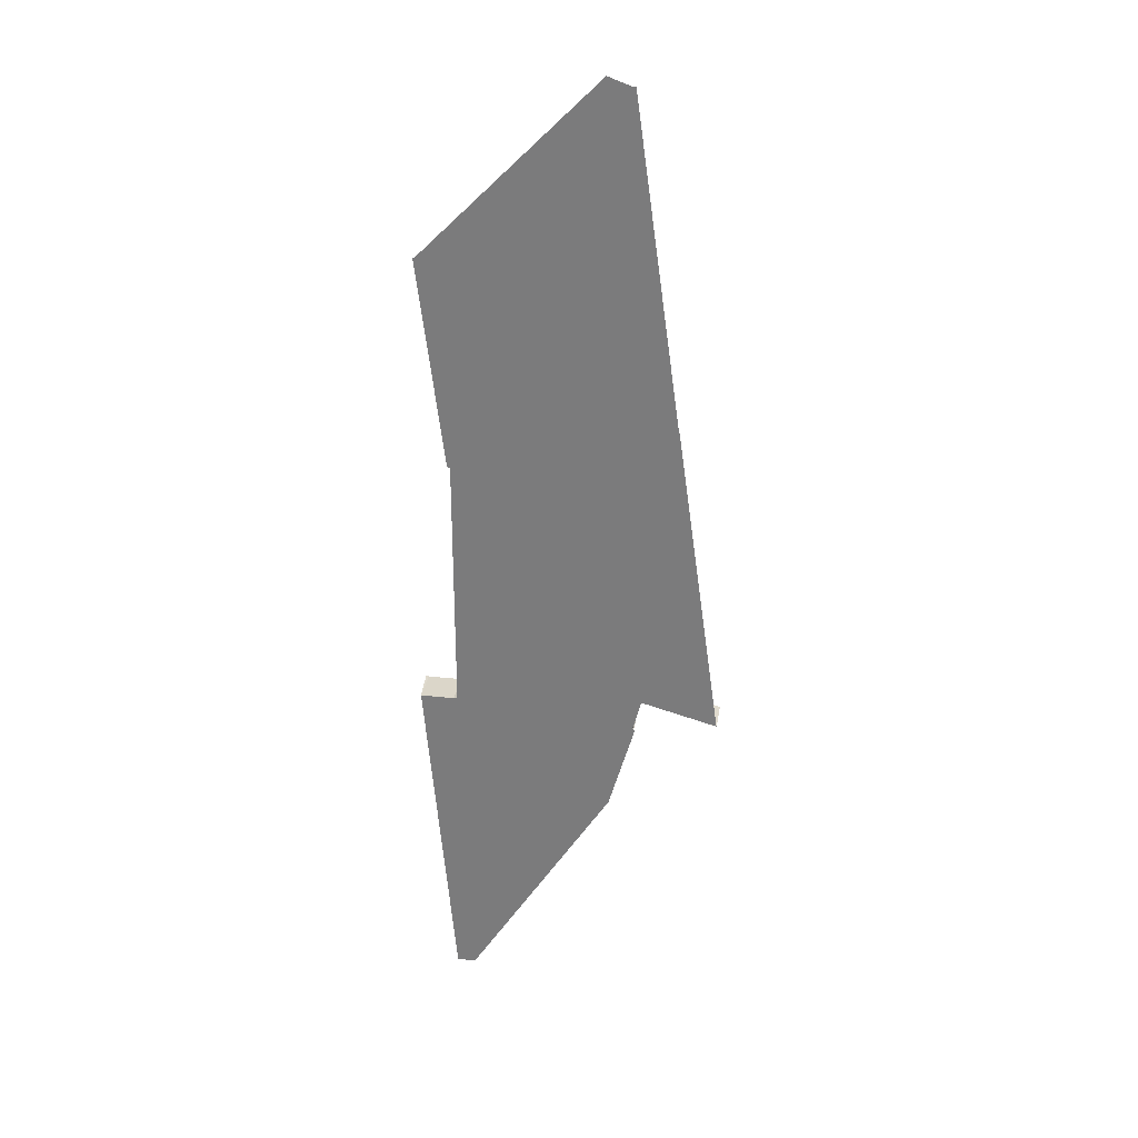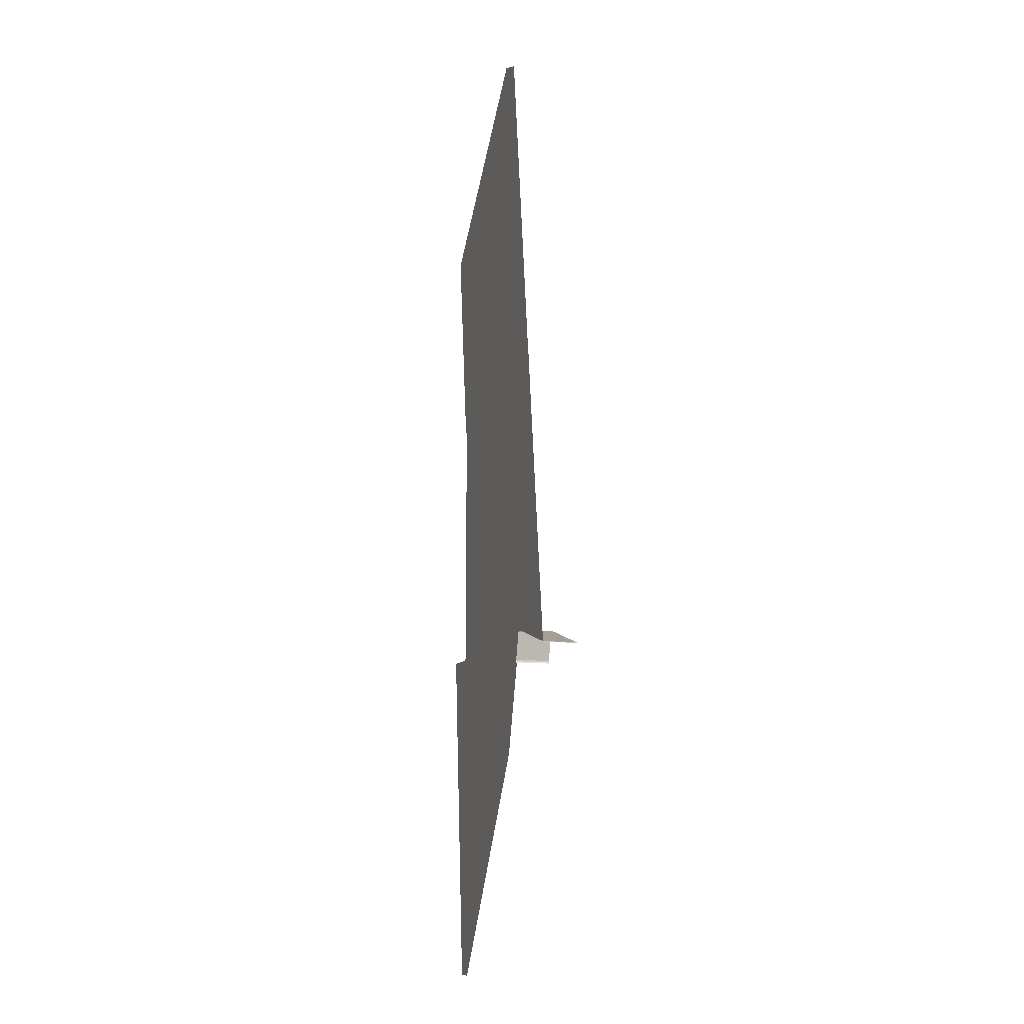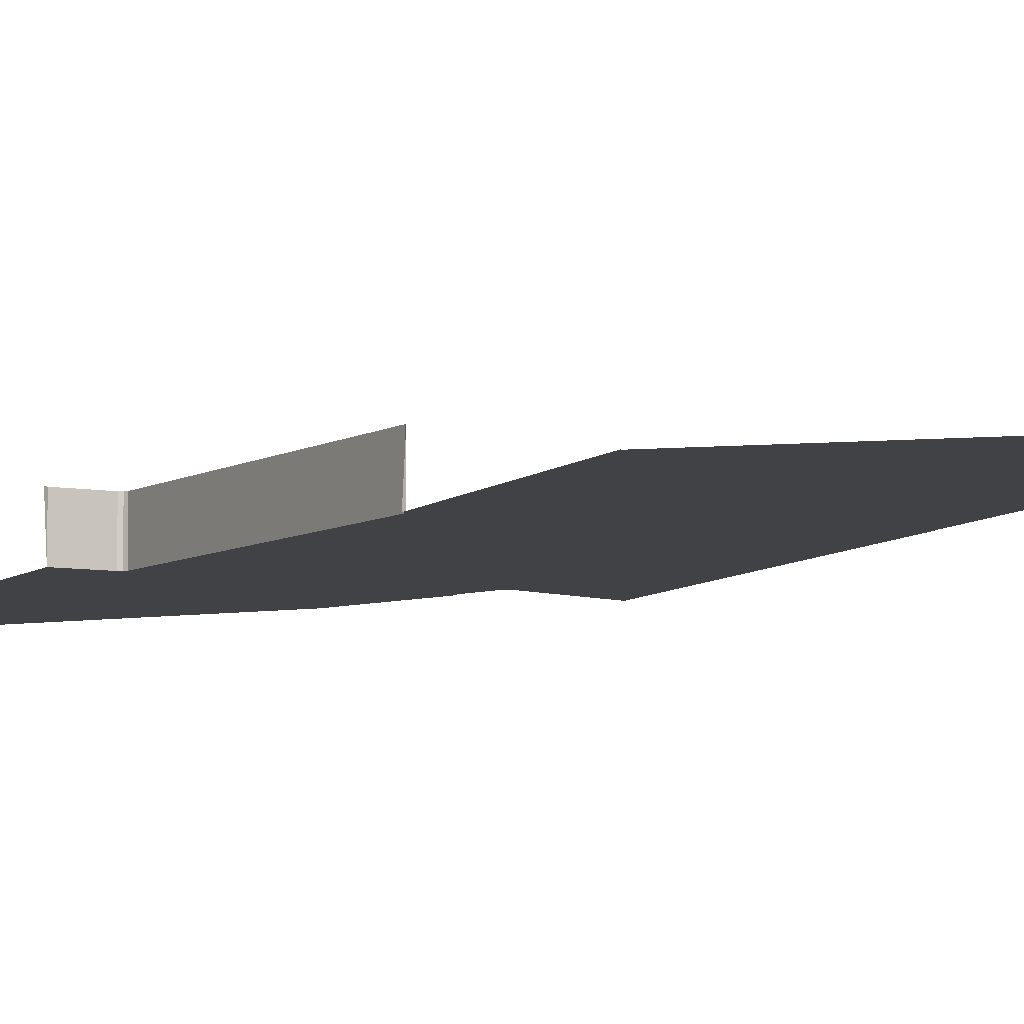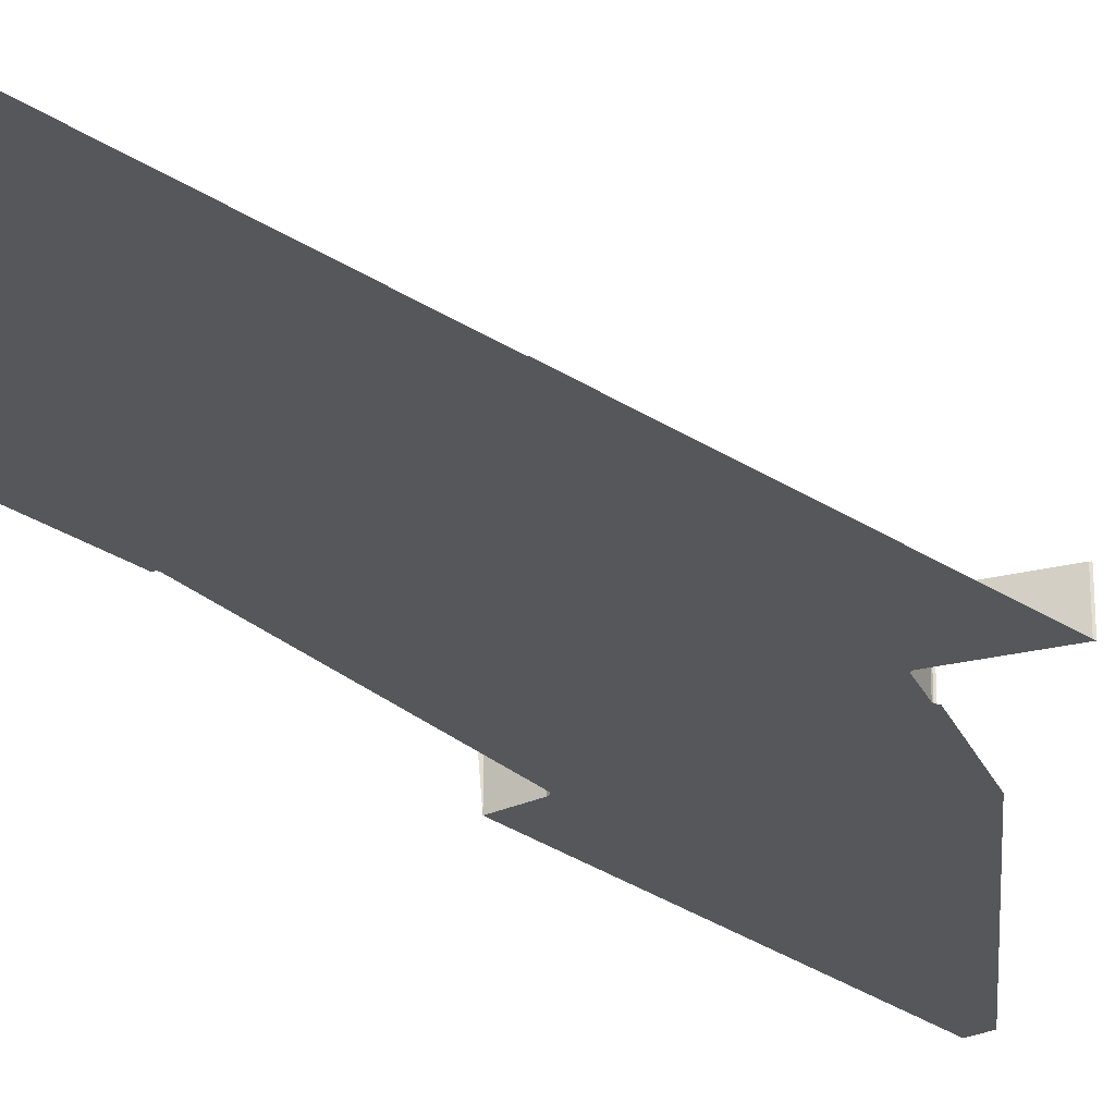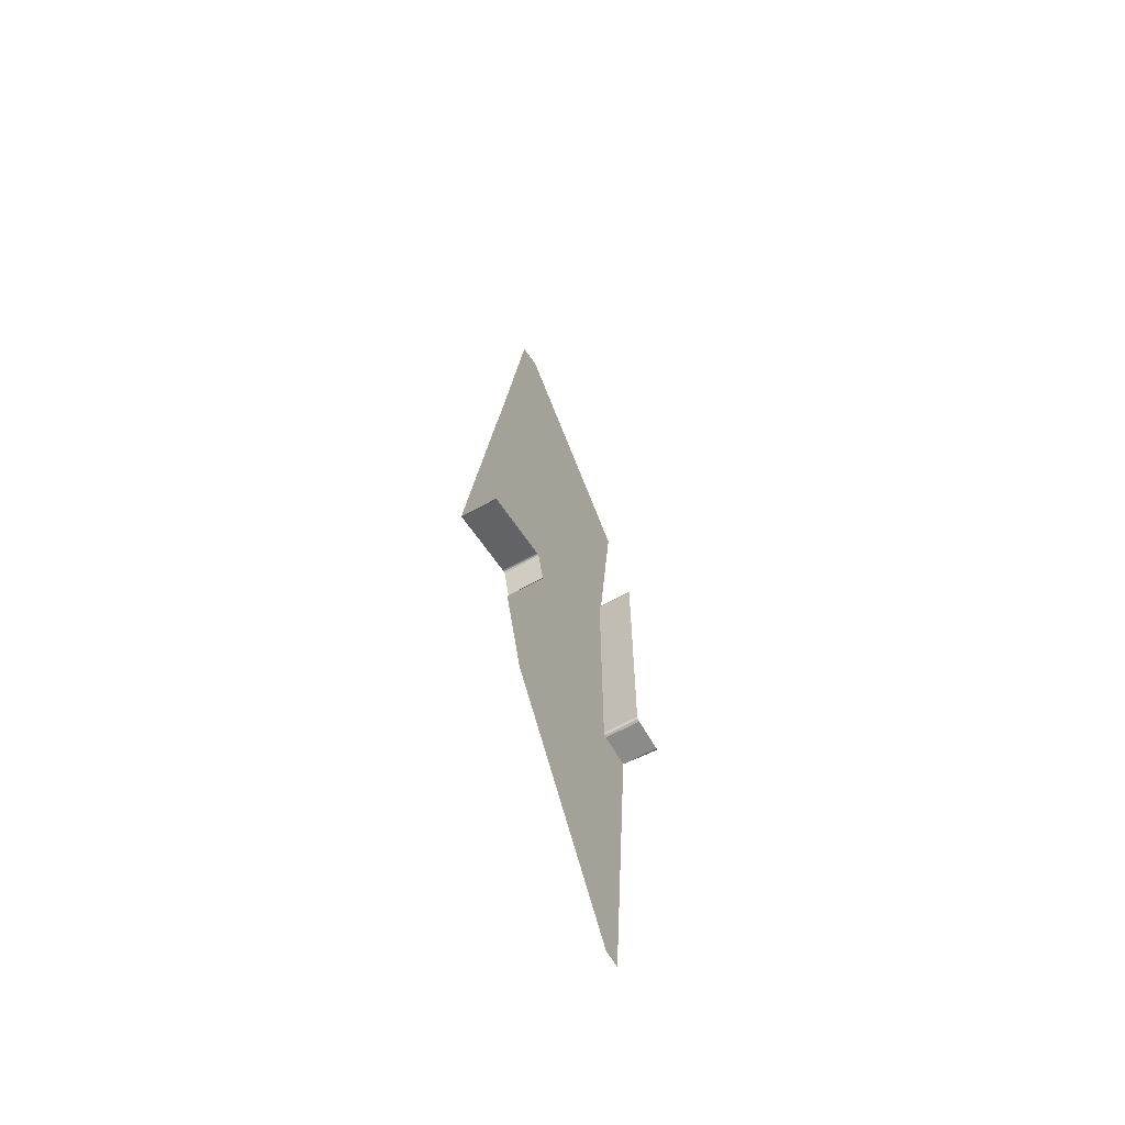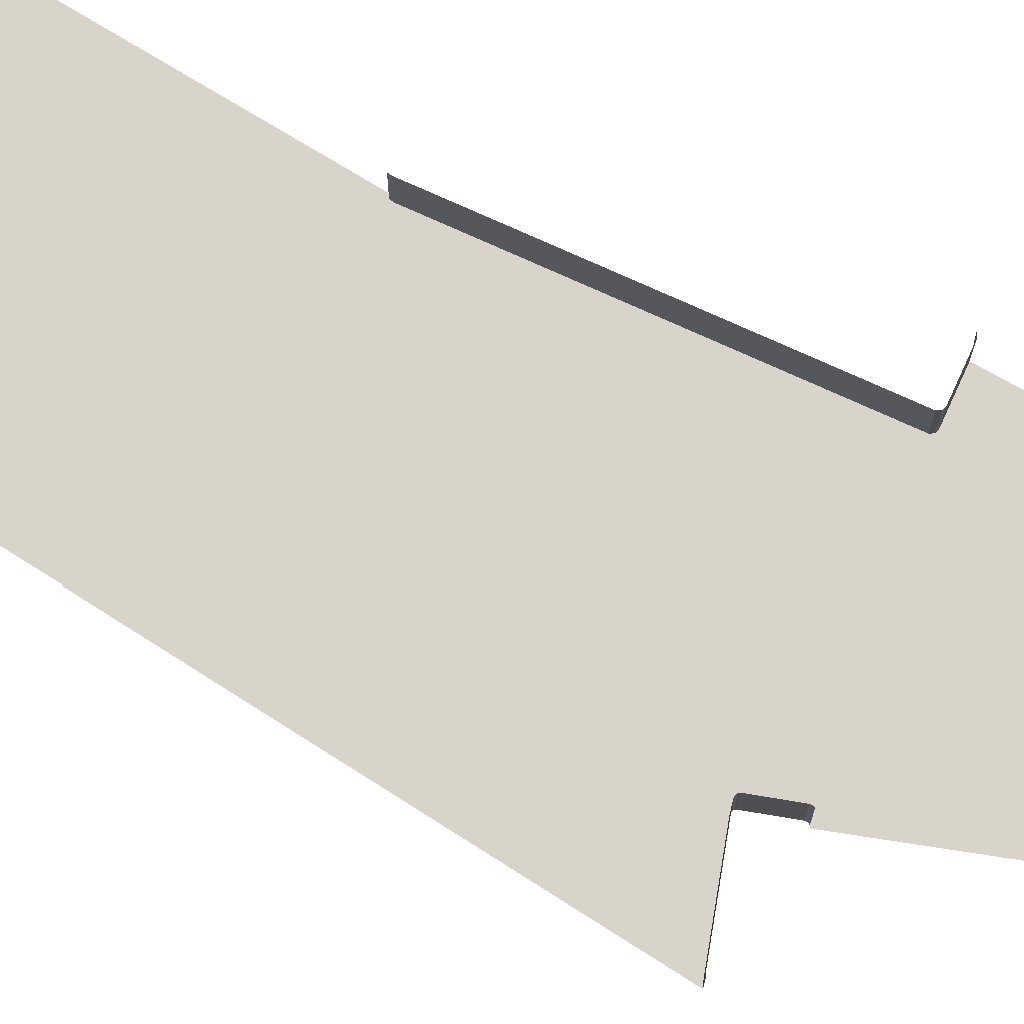
<metadata>
{"format":"obj","ext":"obj","renderer":"f3d","projection":"perspective","resolution":1024,"background":"white","views":[{"elev":30.0,"azim":-170.8,"up":"+Y"},{"elev":-10.3,"azim":-108.3,"up":"+Y"},{"elev":-6.6,"azim":150.1,"up":"+Z"},{"elev":-26.8,"azim":-144.1,"up":"+Z"},{"elev":-63.7,"azim":-60.6,"up":"+Y"},{"elev":74.9,"azim":-65.5,"up":"+Z"}]}
</metadata>
<code>
o LM_L_LSC2_Playfield
v 300.1 -222.3 -0
v 308 3.898 -0
v 298.9 -222.3 -0
v 311.3 -222.3 -0
v 203 -69.33 -0
v 330.4 3.898 -0
v 187.3 -7.661 23.53
v 186.8 -8.523 23.53
v 186.8 -8.523 -0
v 187.3 -6.666 23.53
v 187.3 -7.661 23.53
v 187.3 -7.661 -0
v 132 -0.03788 23.53
v 132.8 0.4598 23.53
v 132.8 0.4598 -0
v 203 -69.33 -0
v 308 3.898 -0
v 186 -9.021 -0
v 182.4 11.75 23.53
v 187.3 -6.666 23.53
v 187.3 -6.666 -0
v 187.3 -7.661 -0
v 187.3 -7.661 23.53
v 186.8 -8.523 -0
v 187.3 -6.666 -0
v 132 -0.03788 -0
v 132.8 0.4598 23.53
v 180 13.11 23.53
v 180 13.11 -0
v 132.8 0.4598 -0
v 181.9 12.61 23.53
v 182.4 11.75 23.53
v 182.4 11.75 -0
v 181 13.11 23.53
v 181.9 12.61 23.53
v 181.9 12.61 -0
v 180 13.11 23.53
v 181 13.11 23.53
v 181 13.11 -0
v 182.4 11.75 -0
v 308 3.898 23.53
v 306.4 4.526 23.53
v 306.4 4.526 -0
v 330.4 3.898 23.53
v 308 3.898 23.53
v 308 3.898 -0
v 306.4 4.526 23.53
v 305.6 6.139 23.53
v 305.6 6.139 -0
v 332 4.794 23.53
v 330.4 3.898 23.53
v 330.4 3.898 -0
v 306.4 4.526 -0
v 186.8 -8.523 -0
v 306.4 4.526 -0
v 187.3 -7.661 -0
v 186.8 -8.523 -0
v 305.6 6.139 -0
v 187.3 -6.666 -0
v 181.9 12.61 -0
v 181 13.11 -0
v 181 13.11 23.53
v 181.9 12.61 -0
v 180 13.11 -0
v 180 13.11 23.53
v 181 13.11 -0
v 308 3.898 -0
v 330.4 3.898 -0
v 306.4 4.526 -0
v 306.4 4.526 23.53
v 305.6 6.139 -0
v 182.4 11.75 -0
v 305.6 6.139 -0
v 187.3 -7.661 -0
v 181.9 12.61 -0
v 219.1 87.78 -0
v 132.8 0.4598 -0
v 180 13.11 -0
v 219.3 88.6 -0
v 305.6 6.139 -0
v 305.6 6.139 23.53
v 305.5 175.1 -0
v 162 212.1 -0
v 132 -0.03788 -0
v 305.5 175.1 -0
v 181 13.11 -0
v 305.5 175.1 -0
v 180 13.11 -0
v 181 13.11 -0
v 219.1 87.78 -0
v 170.9 215.2 -0
v 305.6 6.139 23.53
v 305.5 175.1 23.53
v 305.5 175.1 -0
v 162.4 212.4 -0
v 163.5 212.5 -0
v 305.8 176.7 -0
v 305.5 175.1 23.53
v 305.8 176.7 23.53
v 305.8 176.7 -0
v 305.5 175.1 -0
v 305.8 176.7 -0
v 305.8 176.7 23.53
v 307.4 177.3 -0
v 257.4 303.3 -0
v 324.2 314.8 -1.725e-06
v 305.8 176.7 -0
v 307.4 177.3 -0
v 323.3 314.9 -1.725e-06
v 257.4 303.3 -0
v 305.8 176.7 -0
v 323.9 314.8 -1.725e-06
v 305.8 176.7 -0
v 324.2 314.8 -1.725e-06
v 323.3 314.9 -1.725e-06
v 305.8 176.7 -0
v 323.9 314.8 -1.725e-06
v 192 424.3 -0
v 194.2 424.5 -0
v 209 429.9 -0
v 257.4 303.3 -0
v 323.3 314.9 -1.725e-06
v 209 429.9 -0
f 3 2 1
f 2 4 1
f 2 3 5
f 2 6 4
f 9 8 7
f 12 11 10
f 15 14 13
f 18 17 16
f 21 20 19
f 24 23 22
f 12 10 25
f 15 13 26
f 29 28 27
f 29 27 30
f 33 32 31
f 36 35 34
f 39 38 37
f 21 19 40
f 43 42 41
f 46 45 44
f 49 48 47
f 52 51 50
f 18 54 53
f 57 56 55
f 56 59 58
f 33 31 60
f 63 62 61
f 66 65 64
f 43 41 67
f 46 44 68
f 71 70 69
f 53 17 18
f 59 72 58
f 74 73 53
f 72 75 58
f 78 77 76
f 76 77 79
f 82 81 80
f 77 84 83
f 75 86 85
f 89 88 87
f 75 85 58
f 88 90 87
f 77 91 79
f 94 93 92
f 79 85 76
f 95 77 83
f 96 77 95
f 96 91 77
f 79 97 85
f 100 99 98
f 100 98 101
f 104 103 102
f 79 105 97
f 79 91 105
f 108 107 106
f 111 110 109
f 114 113 112
f 117 116 115
f 96 95 118
f 119 91 96
f 91 120 105
f 118 119 96
f 119 120 91
f 123 122 121

</code>
